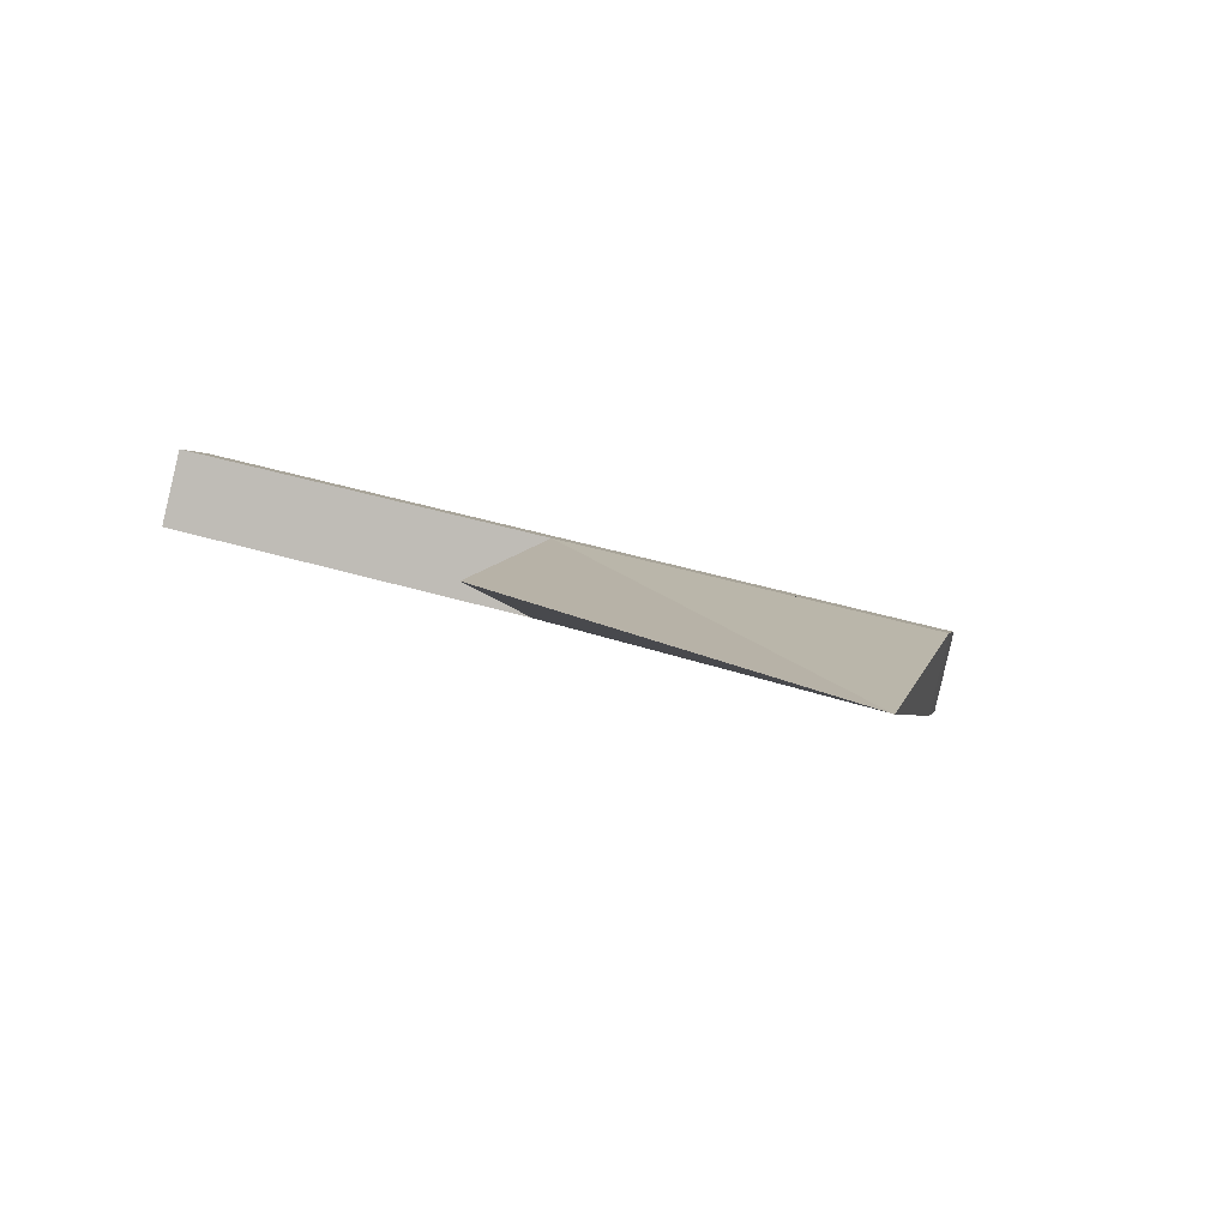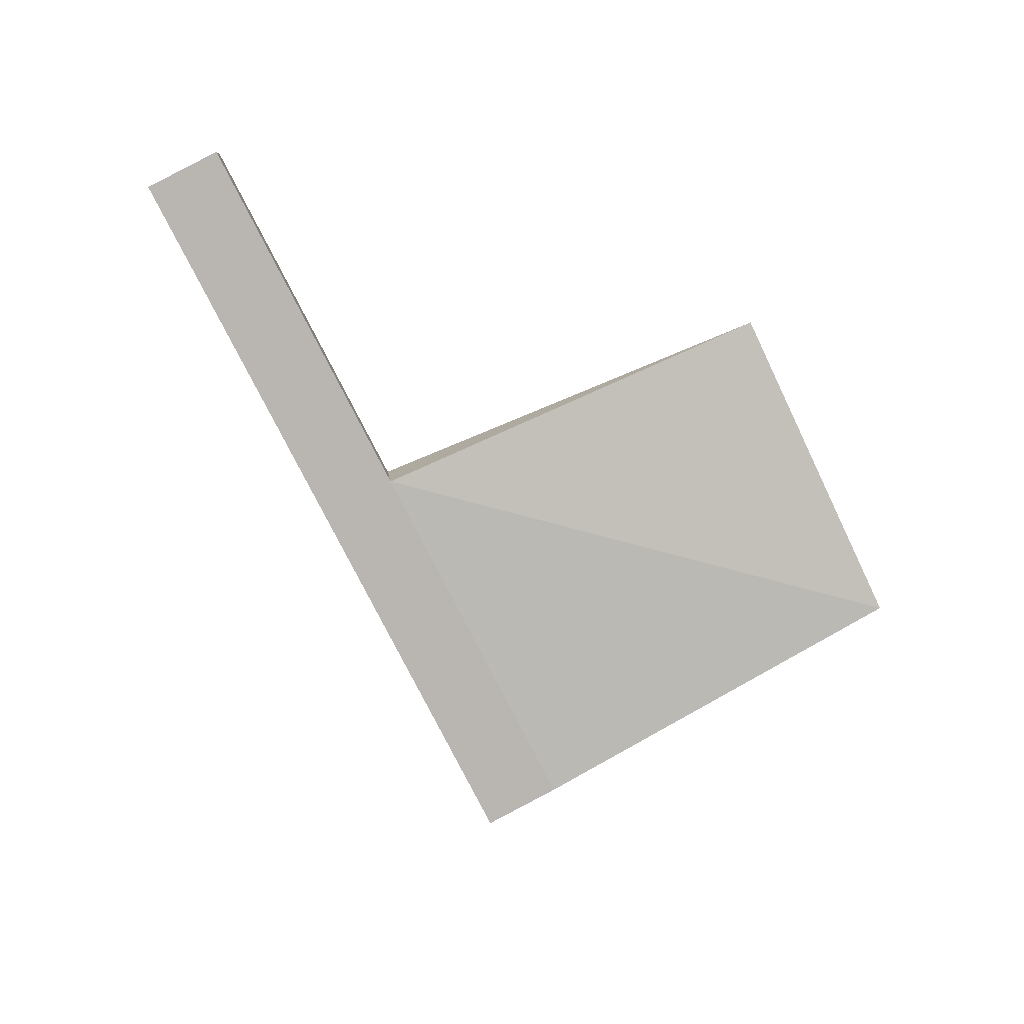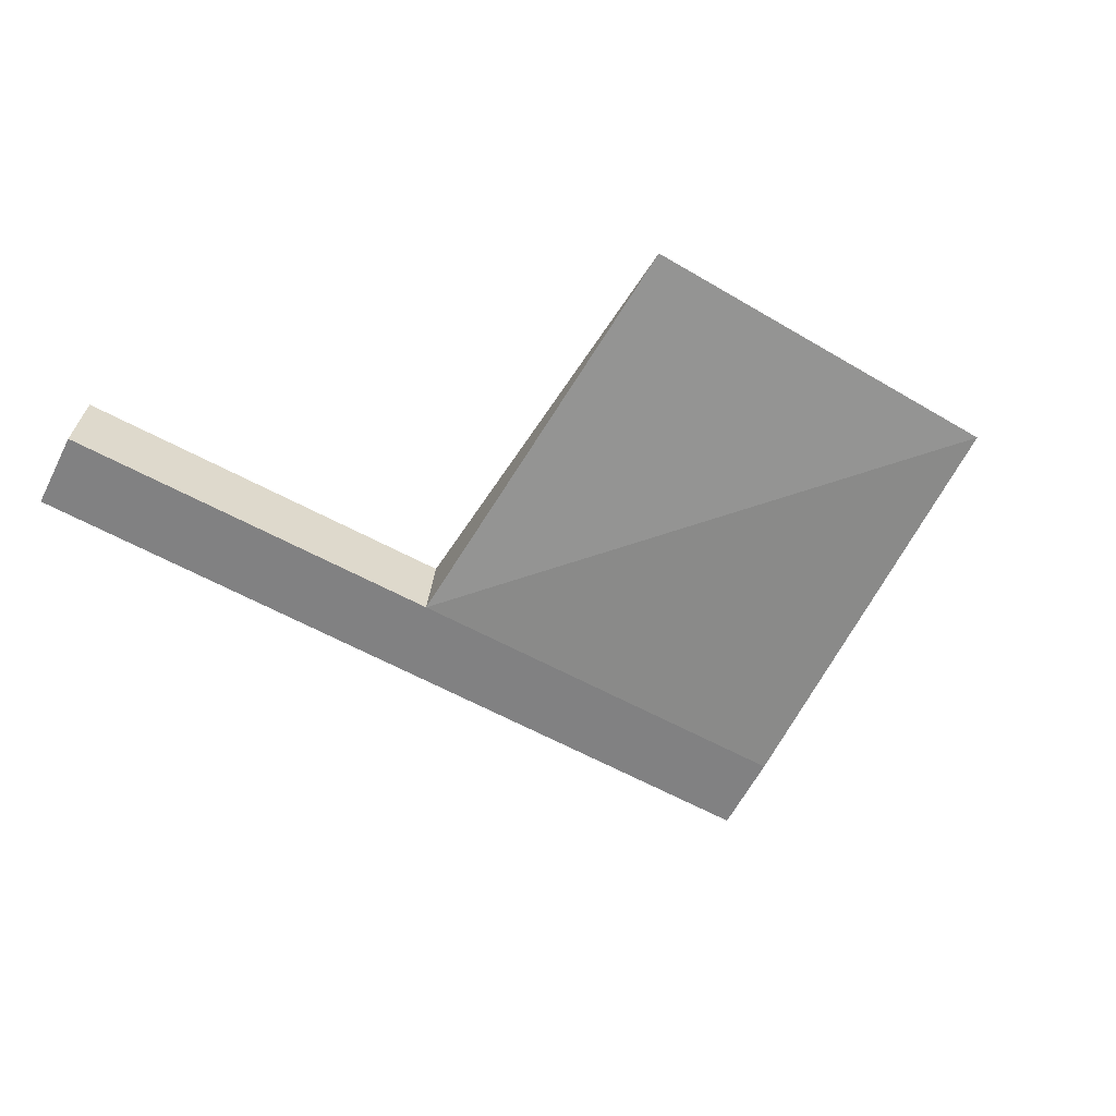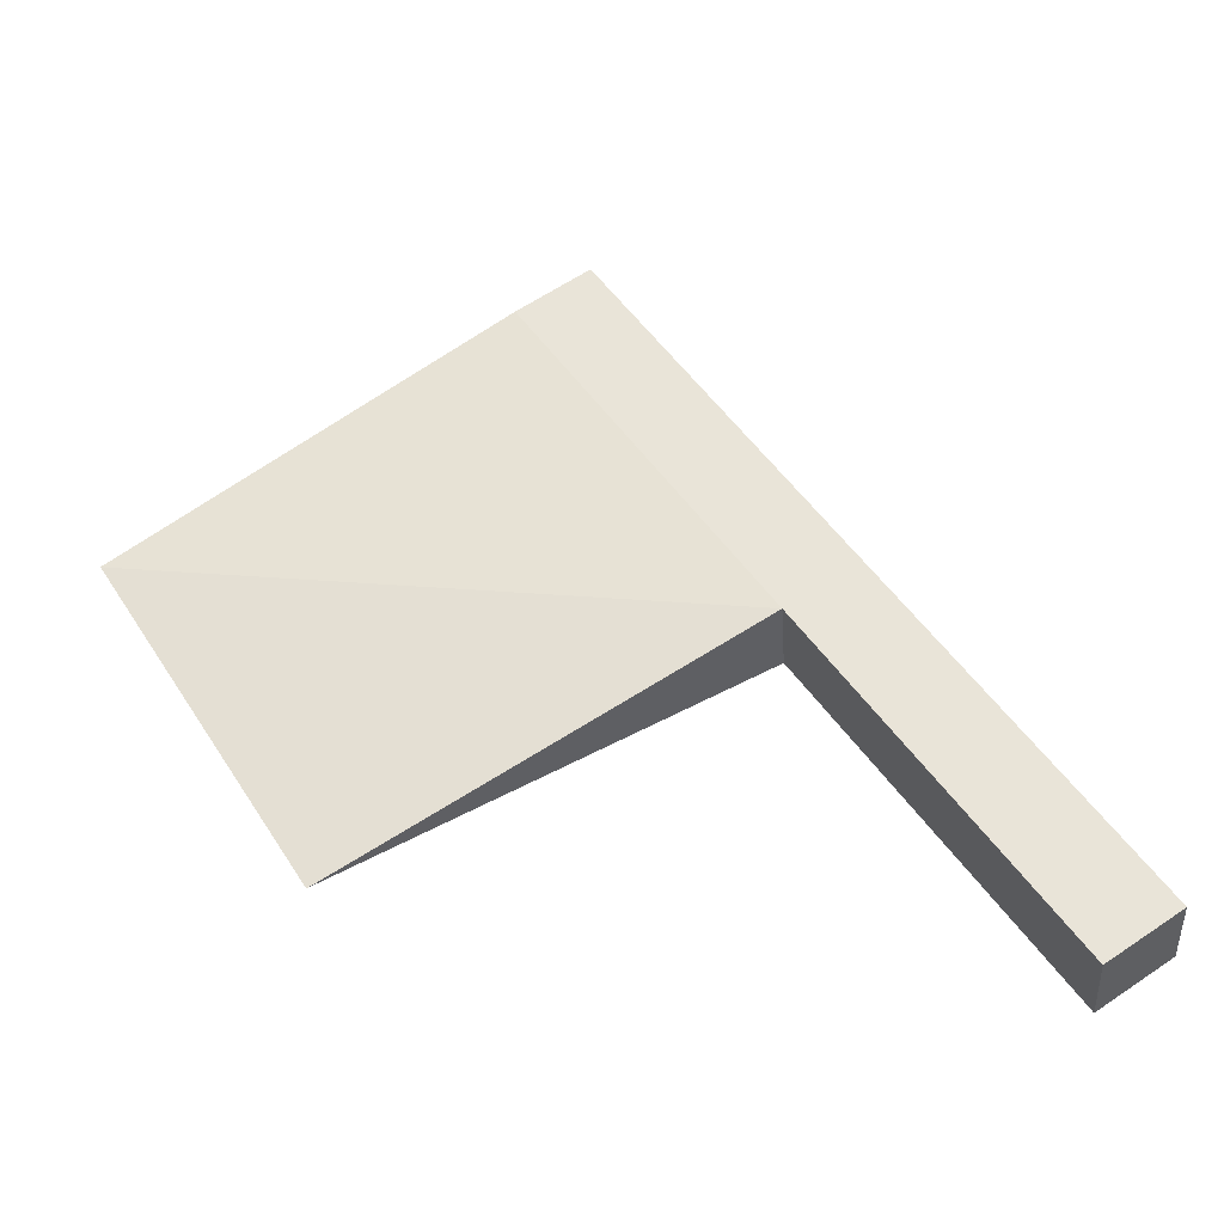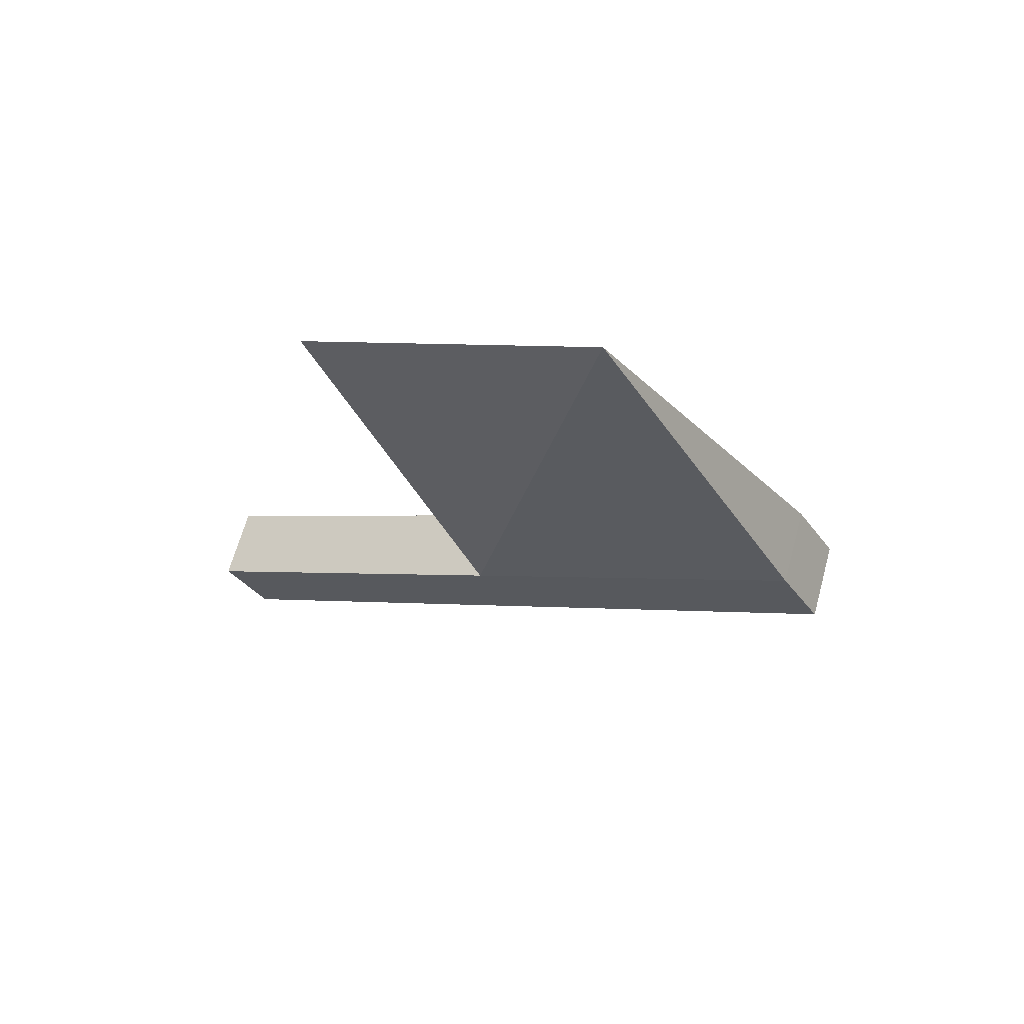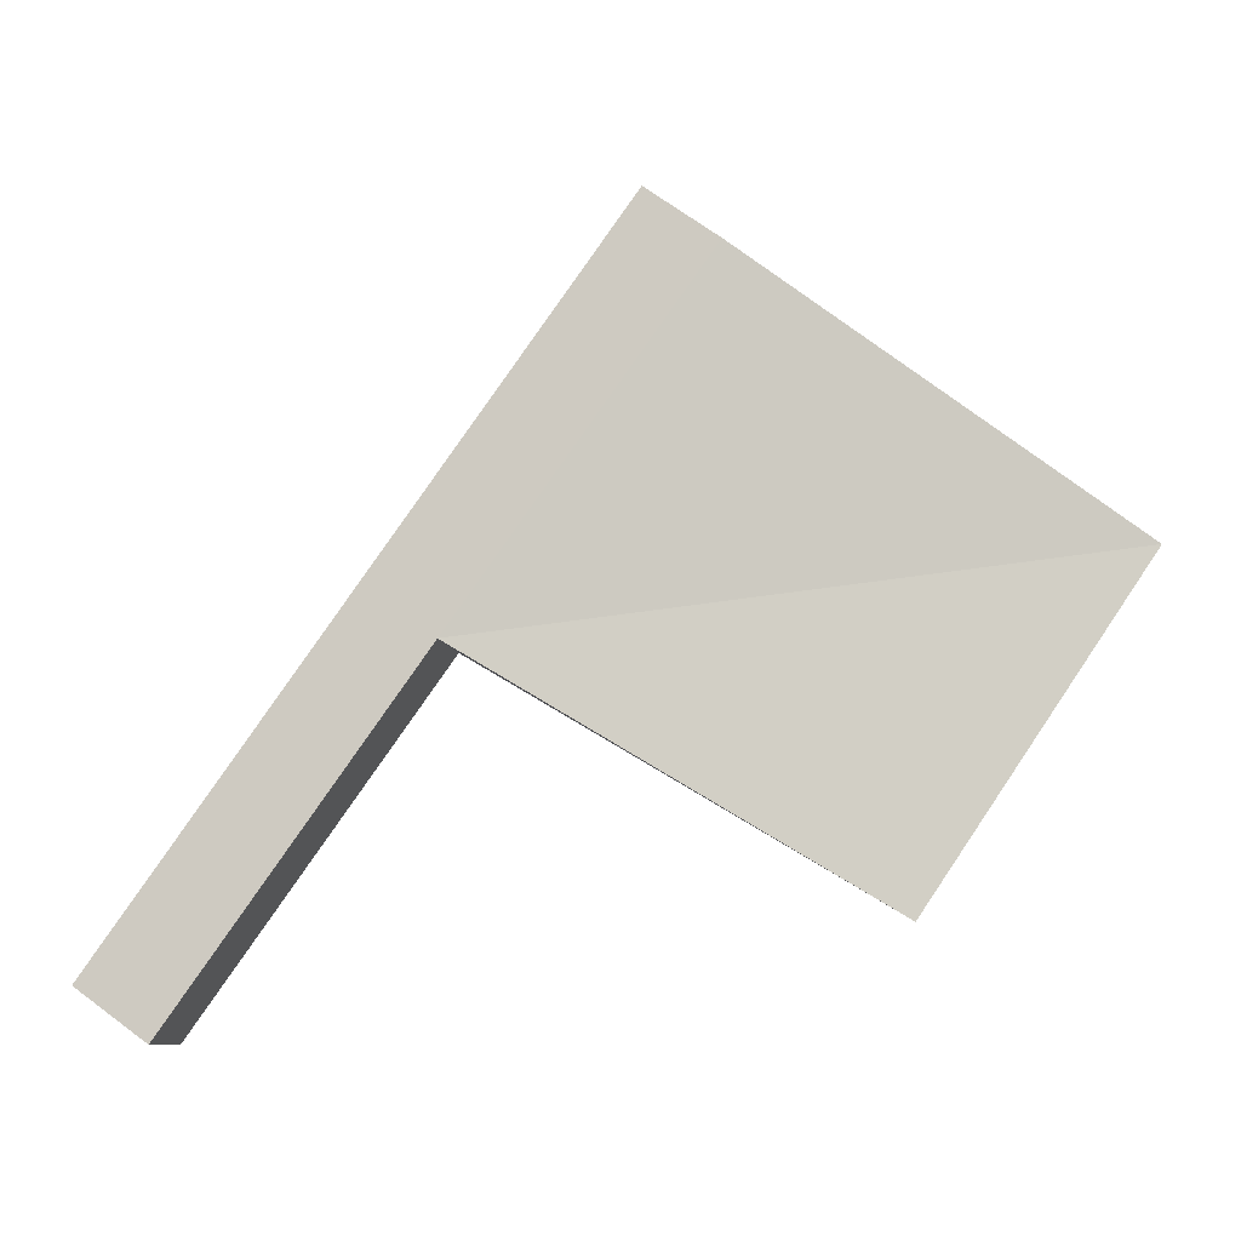
<metadata>
{"format":"obj","ext":"obj","renderer":"f3d","projection":"perspective","resolution":1024,"background":"white","views":[{"elev":12.6,"azim":69.0,"up":"+Z"},{"elev":-66.3,"azim":-7.5,"up":"+Z"},{"elev":-45.5,"azim":30.0,"up":"+Z"},{"elev":-49.8,"azim":-179.9,"up":"+Y"},{"elev":-19.7,"azim":87.8,"up":"+Z"},{"elev":6.6,"azim":5.2,"up":"+Y"}]}
</metadata>
<code>
v -0.2067 -0.2293 0.08322
v 0.1493 0.2805 -0.03453
v 0.2024 0.2465 -0.02137
v 0.02438 -0.008361 0.03751
v -0.1536 -0.2633 0.09638
v -0.2024 -0.2465 0.02137
v -0.1493 -0.2805 0.03453
v 0.02866 -0.02563 -0.02434
v 0.2067 0.2293 -0.08322
v 0.1536 0.2633 -0.09638
v 0.4838 0.05292 0.004389
v 0.3301 -0.1783 0.07565
o group1426892322
g mesh1426892322
f 5 4 3 2 1
f 10 9 8 7 6
f 2 10 6 1
f 7 8 4 5
f 6 7 5 1
f 3 9 10 2
f 11 3 4
f 8 9 11
f 8 12 4
f 3 11 9
f 4 12 11
f 11 12 8

</code>
